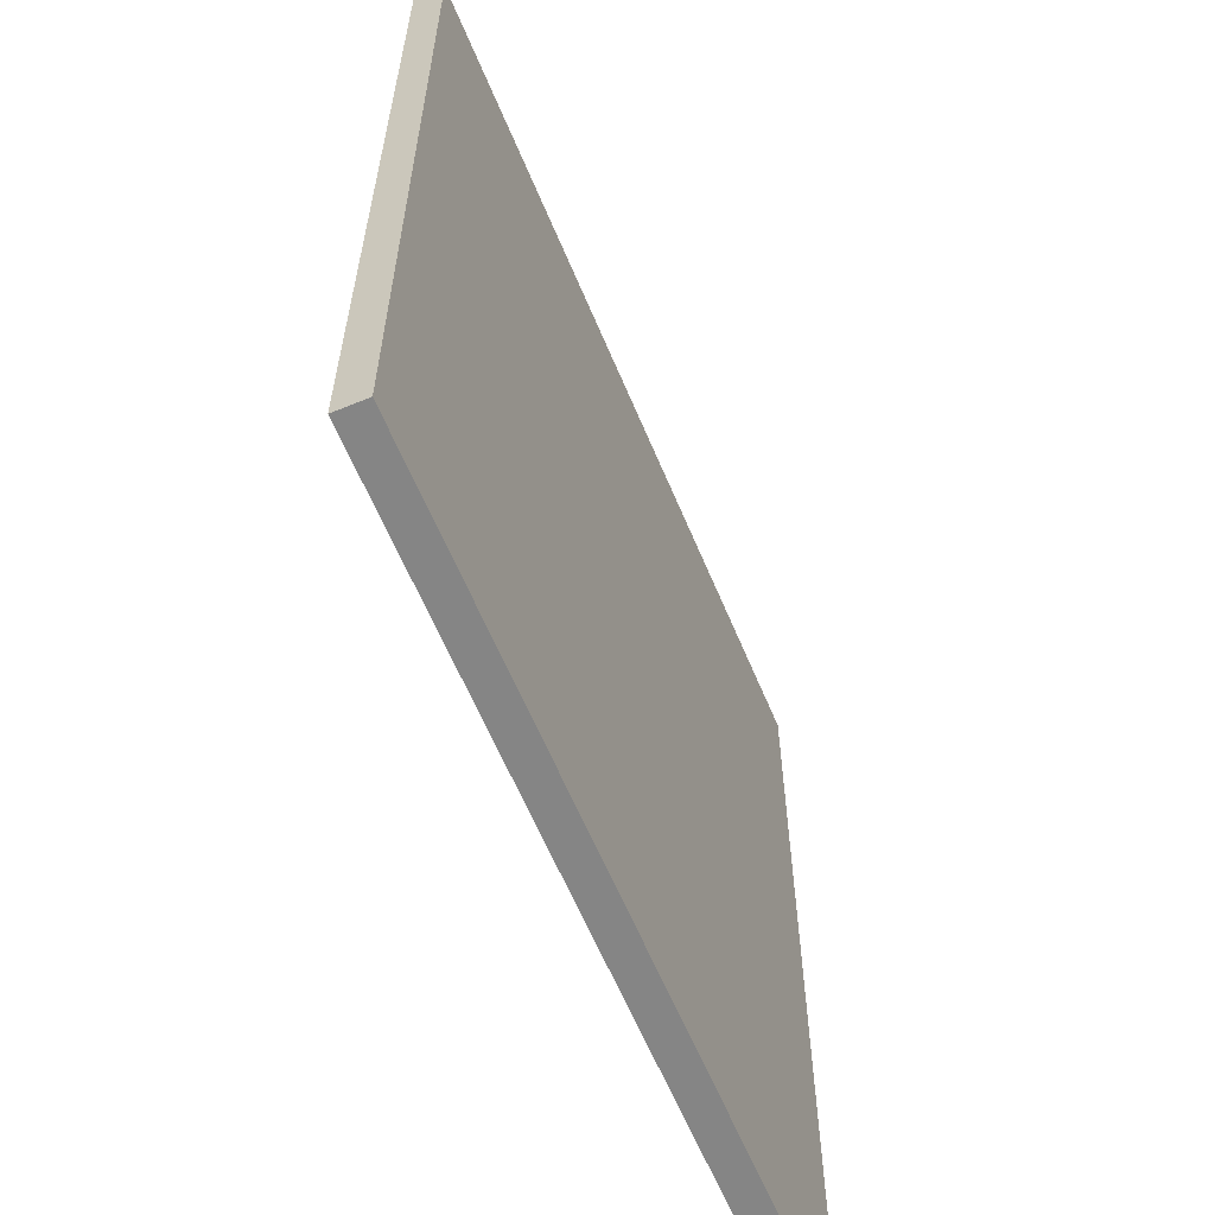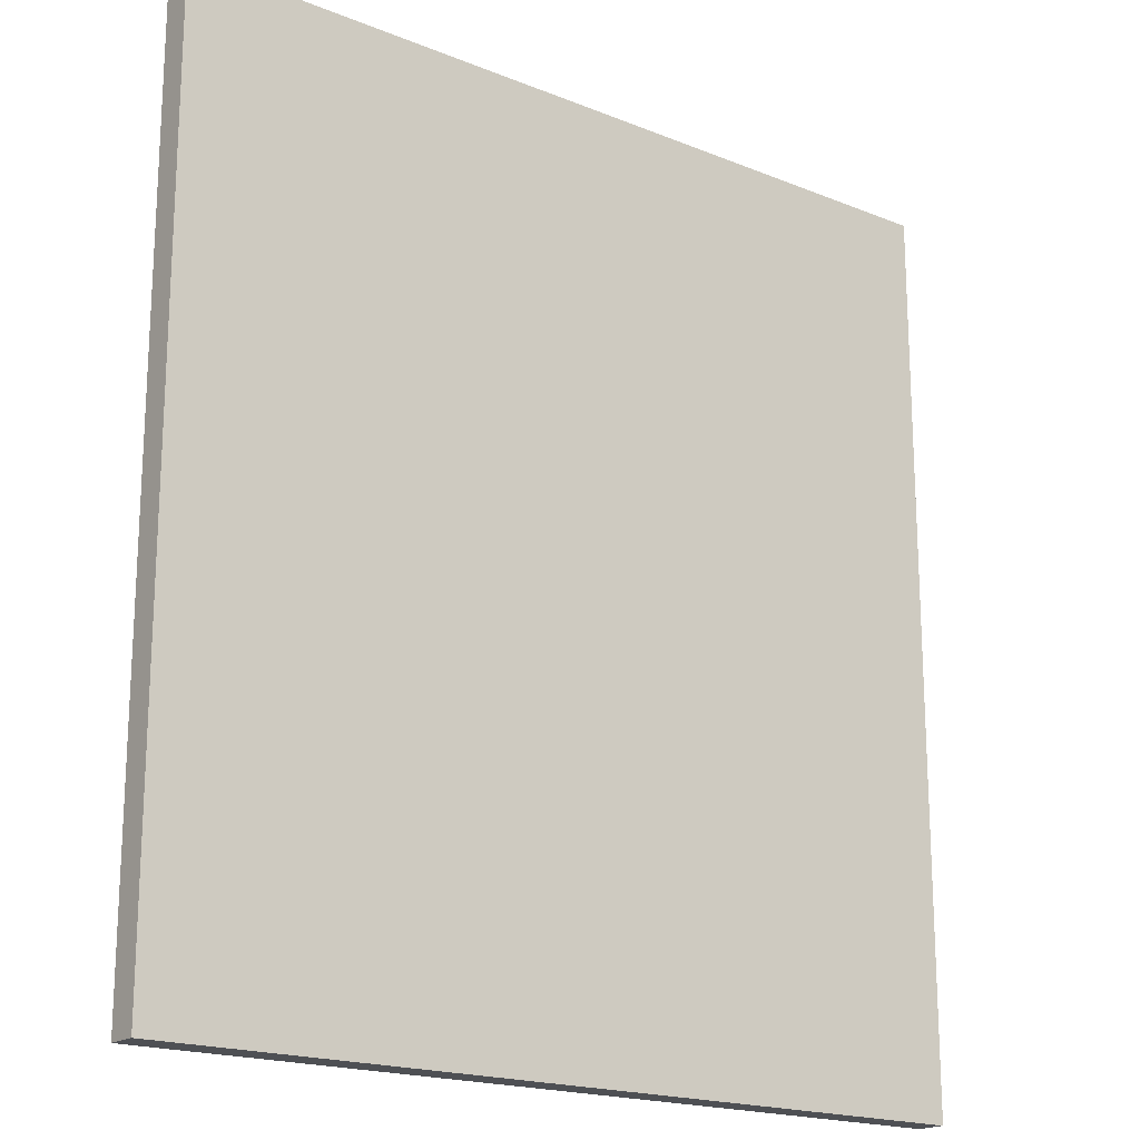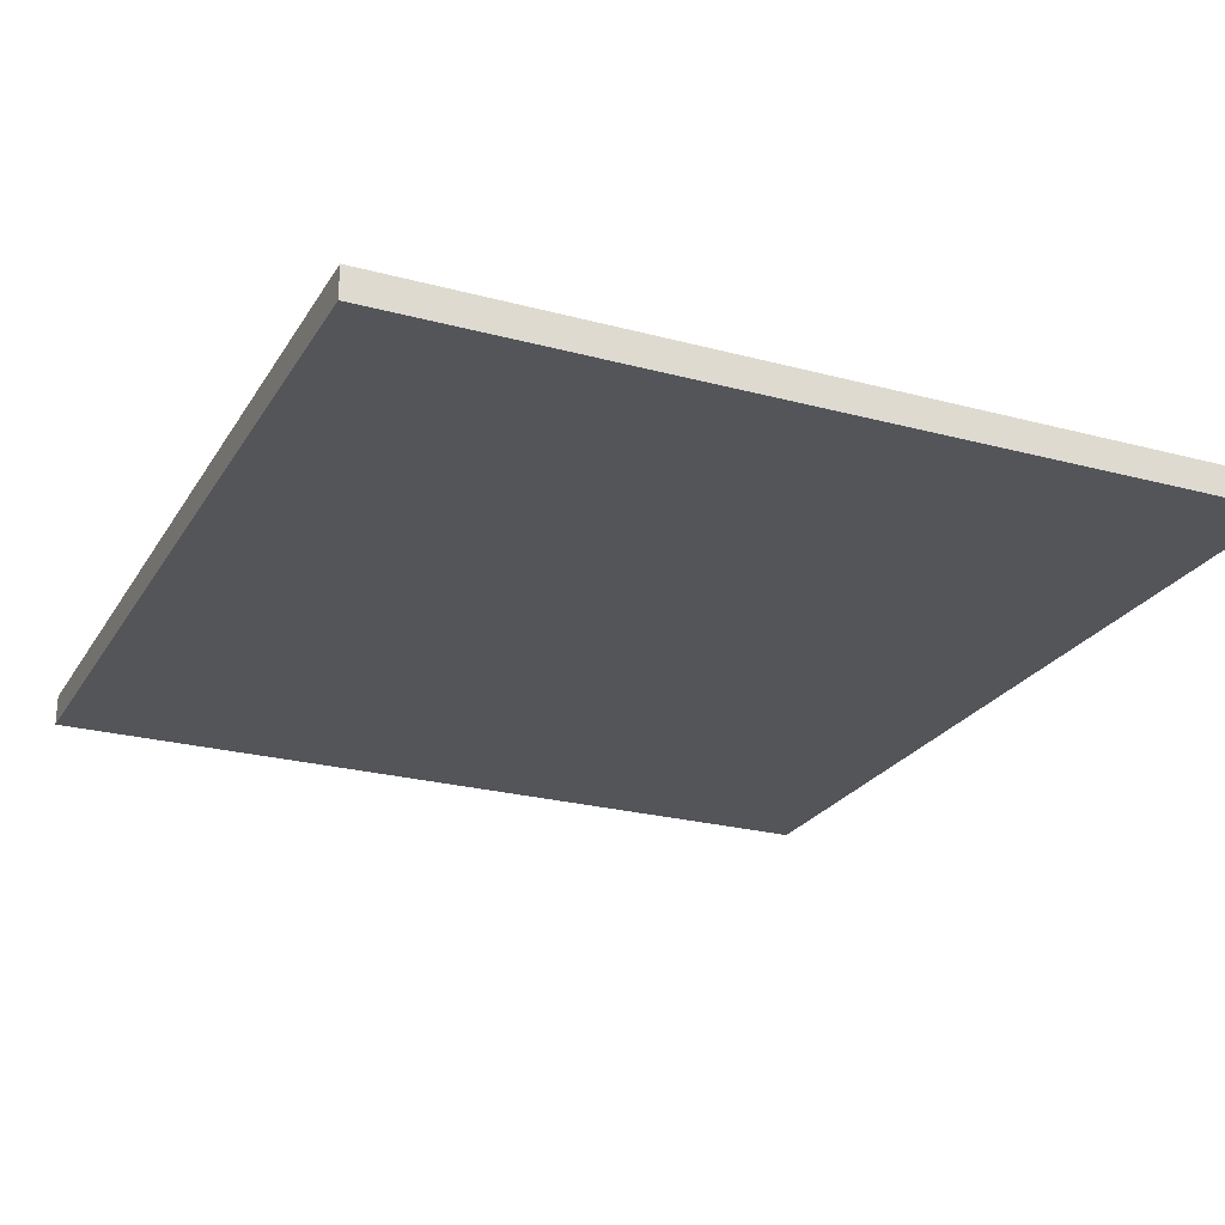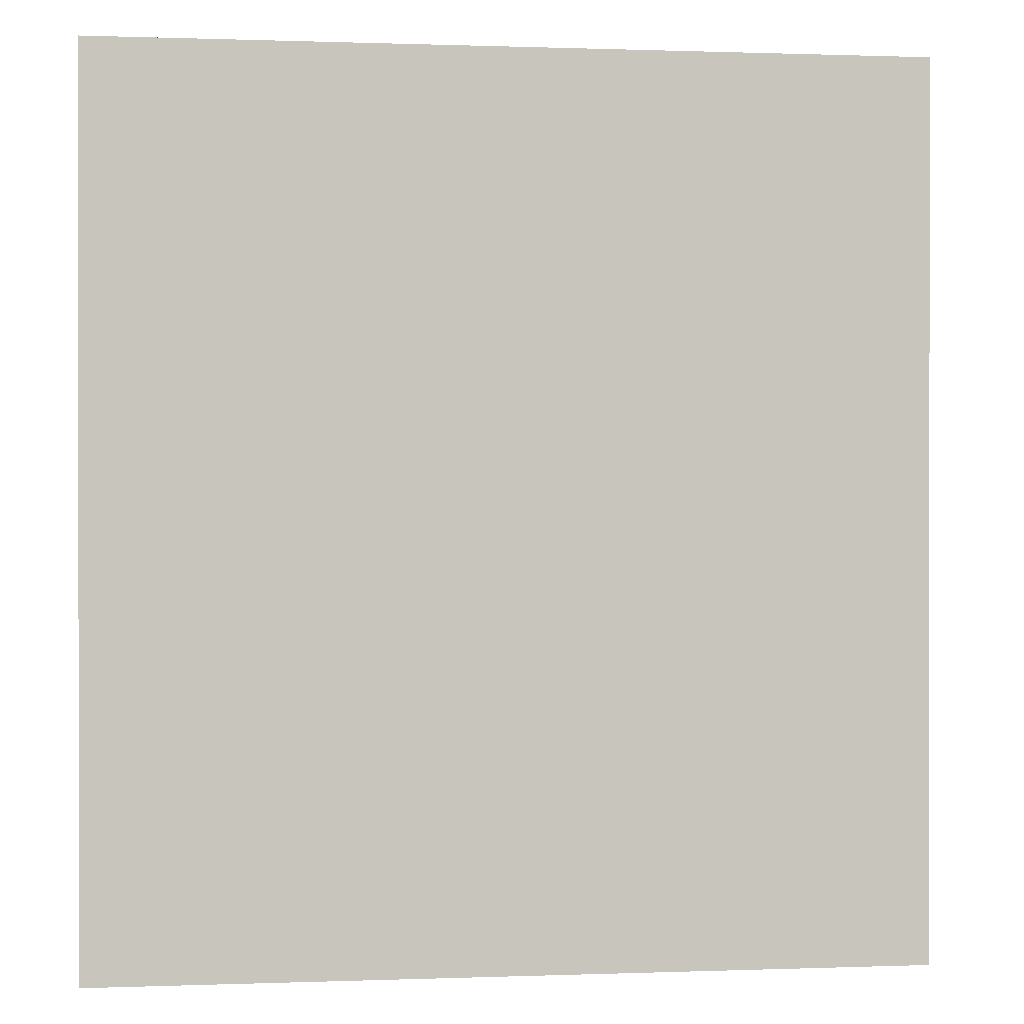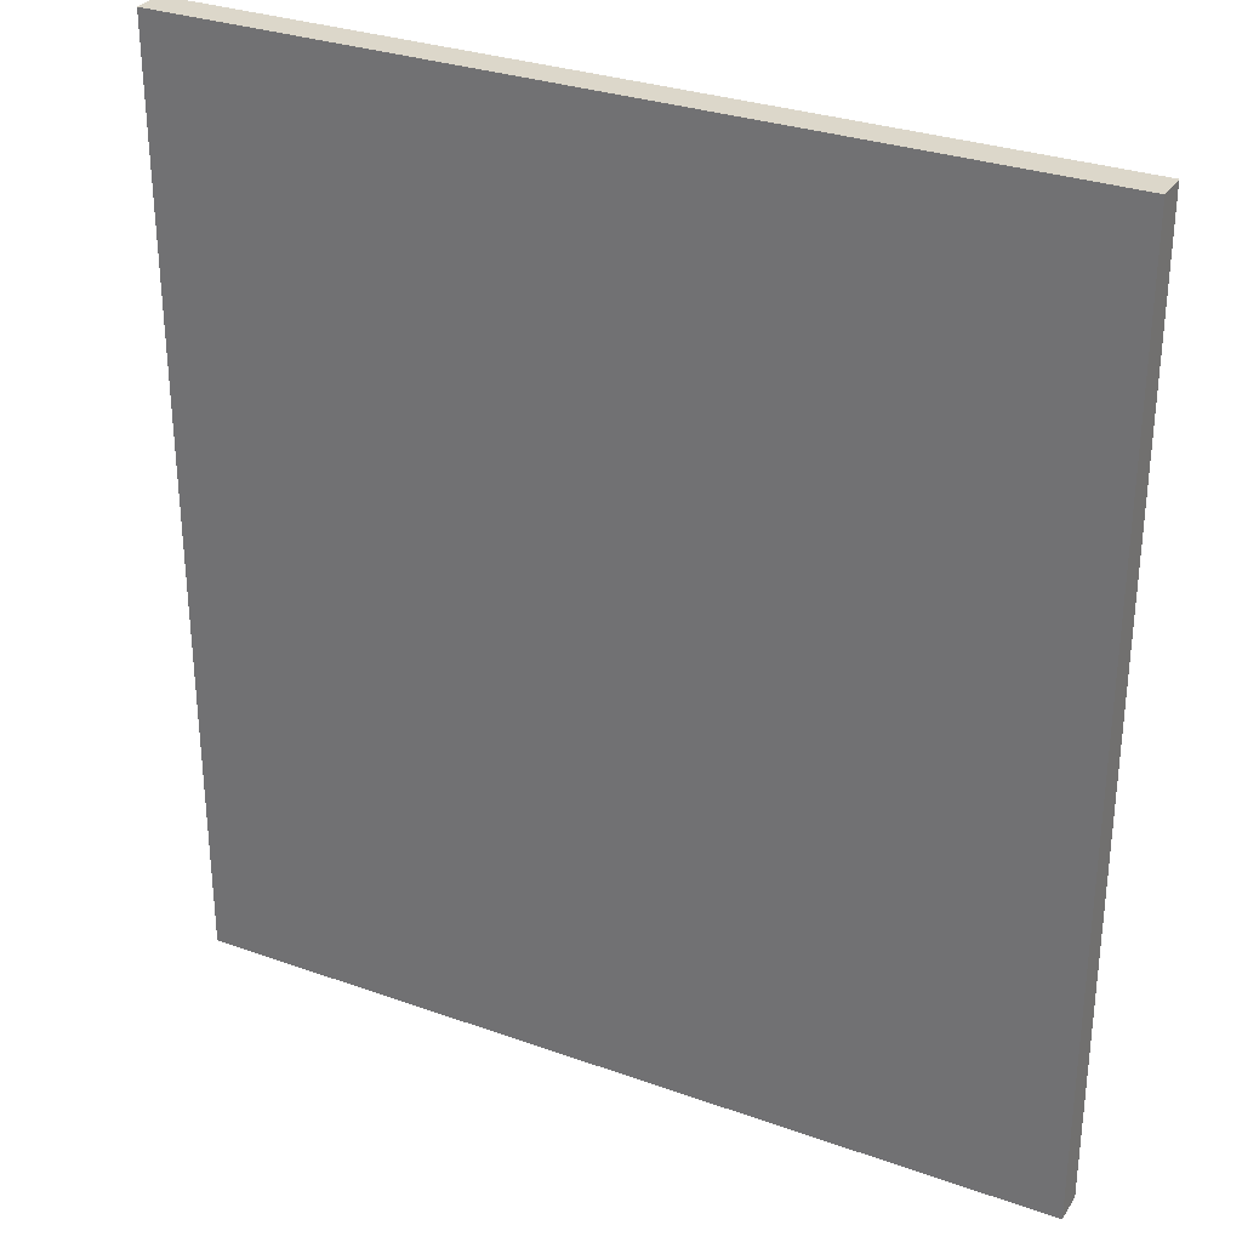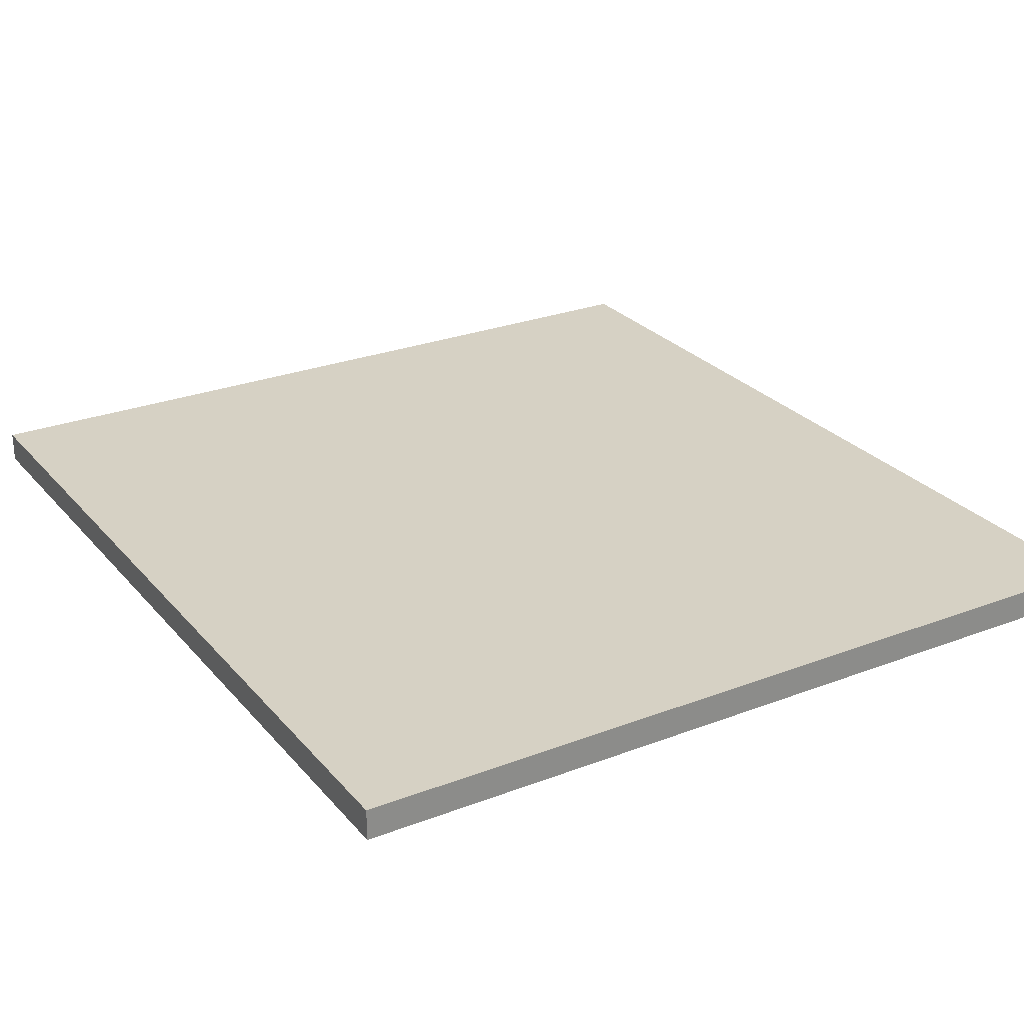
<metadata>
{"format":"obj","ext":"obj","renderer":"f3d","projection":"perspective","resolution":1024,"background":"white","views":[{"elev":-61.8,"azim":112.6,"up":"+Y"},{"elev":-18.7,"azim":142.3,"up":"+Y"},{"elev":-24.2,"azim":-24.0,"up":"+Z"},{"elev":0.4,"azim":-7.9,"up":"+Y"},{"elev":30.5,"azim":27.3,"up":"+Y"},{"elev":26.6,"azim":-31.0,"up":"+Z"}]}
</metadata>
<code>
o support_place_table
v 362.5 -331 -3
v 362.5 404.8 -3
v 1042 -331 -3
v 1042 404.8 -3
v 459.6 -331 -3
v 556.7 -331 -3
v 653.8 -331 -3
v 750.9 -331 -3
v 847.9 -331 -3
v 945 -331 -3
v 702.3 36.89 -3
v 702.3 -147.1 -3
v 532.4 36.89 -3
v 532.4 -147.1 -3
v 872.2 36.89 -3
v 872.2 -147.1 -3
v 362.5 299.7 -3
v 362.5 194.6 -3
v 362.5 89.45 -3
v 362.5 -15.66 -3
v 362.5 -120.8 -3
v 362.5 -225.9 -3
v 702.3 220.8 -3
v 532.4 220.8 -3
v 945 404.8 -3
v 847.9 404.8 -3
v 750.9 404.8 -3
v 653.8 404.8 -3
v 556.7 404.8 -3
v 459.6 404.8 -3
v 872.2 220.8 -3
v 1042 -225.9 -3
v 1042 -120.8 -3
v 1042 -15.66 -3
v 1042 89.45 -3
v 1042 194.6 -3
v 1042 299.7 -3
v 362.5 -331 22
v 362.5 404.8 22
v 1042 -331 22
v 1042 404.8 22
v 459.6 -331 22
v 556.7 -331 22
v 653.8 -331 22
v 750.9 -331 22
v 847.9 -331 22
v 945 -331 22
v 702.3 36.89 22
v 702.3 -147.1 22
v 532.4 36.89 22
v 532.4 -147.1 22
v 872.2 36.89 22
v 872.2 -147.1 22
v 362.5 299.7 22
v 362.5 194.6 22
v 362.5 89.45 22
v 362.5 -15.66 22
v 362.5 -120.8 22
v 362.5 -225.9 22
v 702.3 220.8 22
v 532.4 220.8 22
v 945 404.8 22
v 847.9 404.8 22
v 750.9 404.8 22
v 653.8 404.8 22
v 556.7 404.8 22
v 459.6 404.8 22
v 872.2 220.8 22
v 1042 -225.9 22
v 1042 -120.8 22
v 1042 -15.66 22
v 1042 89.45 22
v 1042 194.6 22
v 1042 299.7 22
v 1042 -331 22
v 1042 -331 -3
v 362.5 -331 22
v 362.5 -331 -3
v 459.6 -331 -3
v 556.7 -331 -3
v 653.8 -331 -3
v 750.9 -331 -3
v 847.9 -331 -3
v 945 -331 -3
v 945 -331 22
v 847.9 -331 22
v 750.9 -331 22
v 653.8 -331 22
v 556.7 -331 22
v 459.6 -331 22
v 1042 404.8 22
v 1042 404.8 -3
v 1042 -331 22
v 1042 -331 -3
v 1042 -225.9 -3
v 1042 -120.8 -3
v 1042 -15.66 -3
v 1042 89.45 -3
v 1042 194.6 -3
v 1042 299.7 -3
v 1042 299.7 22
v 1042 194.6 22
v 1042 89.45 22
v 1042 -15.66 22
v 1042 -120.8 22
v 1042 -225.9 22
v 362.5 404.8 22
v 362.5 404.8 -3
v 1042 404.8 22
v 1042 404.8 -3
v 945 404.8 -3
v 847.9 404.8 -3
v 750.9 404.8 -3
v 653.8 404.8 -3
v 556.7 404.8 -3
v 459.6 404.8 -3
v 459.6 404.8 22
v 556.7 404.8 22
v 653.8 404.8 22
v 750.9 404.8 22
v 847.9 404.8 22
v 945 404.8 22
v 362.5 -331 22
v 362.5 -331 -3
v 362.5 404.8 22
v 362.5 404.8 -3
v 362.5 299.7 -3
v 362.5 194.6 -3
v 362.5 89.45 -3
v 362.5 -15.66 -3
v 362.5 -120.8 -3
v 362.5 -225.9 -3
v 362.5 -225.9 22
v 362.5 -120.8 22
v 362.5 -15.66 22
v 362.5 89.45 22
v 362.5 194.6 22
v 362.5 299.7 22
f 31 15 11 23
f 23 11 13 24
f 11 12 14 13
f 15 16 12 11
f 5 1 22
f 20 13 14 21
f 21 14 22
f 14 6 5
f 12 7 6 14
f 8 7 12
f 22 14 5
f 18 24 13 19
f 30 17 2
f 17 24 18
f 17 30 24
f 24 30 29
f 24 29 28
f 28 23 24
f 13 20 19
f 16 9 8
f 15 34 33 16
f 16 10 9
f 32 3 10
f 32 16 33
f 32 10 16
f 35 34 15
f 23 27 26 31
f 26 25 31
f 28 27 23
f 36 31 37
f 4 37 25
f 37 31 25
f 35 31 36
f 31 35 15
f 8 12 16
f 68 60 48 52
f 60 61 50 48
f 48 50 51 49
f 52 48 49 53
f 42 59 38
f 57 58 51 50
f 58 59 51
f 51 42 43
f 49 51 43 44
f 45 49 44
f 59 42 51
f 55 56 50 61
f 67 39 54
f 54 55 61
f 54 61 67
f 61 66 67
f 61 65 66
f 65 61 60
f 50 56 57
f 45 46 53 49
f 52 53 70 71
f 53 46 47
f 69 47 40
f 69 70 53
f 69 53 47
f 72 52 71
f 60 68 63 64
f 63 68 62
f 65 60 64
f 73 74 68
f 41 62 74
f 74 62 68
f 72 73 68 52
f 85 84 76 75
f 86 87 82 83
f 85 86 83 84
f 87 88 81 82
f 88 89 80 81
f 90 77 78 79
f 89 90 79 80
f 91 101 100 92
f 102 103 98 99
f 101 102 99 100
f 103 104 97 98
f 104 105 96 97
f 106 93 94 95
f 105 106 95 96
f 107 117 116 108
f 118 119 114 115
f 117 118 115 116
f 113 114 119 120
f 121 112 113 120
f 122 109 110 111
f 121 122 111 112
f 123 133 132 124
f 134 135 130 131
f 133 134 131 132
f 135 136 129 130
f 137 128 129 136
f 138 125 126 127
f 137 138 127 128

</code>
